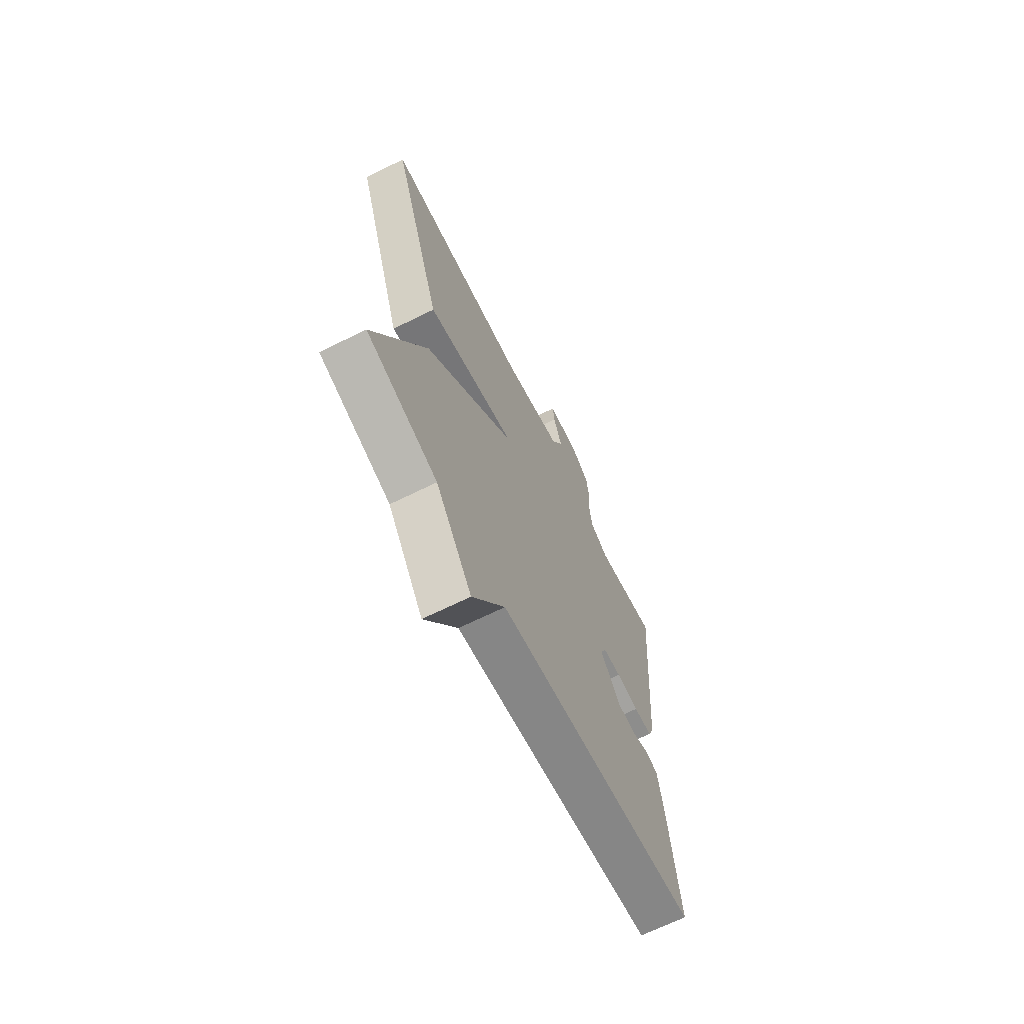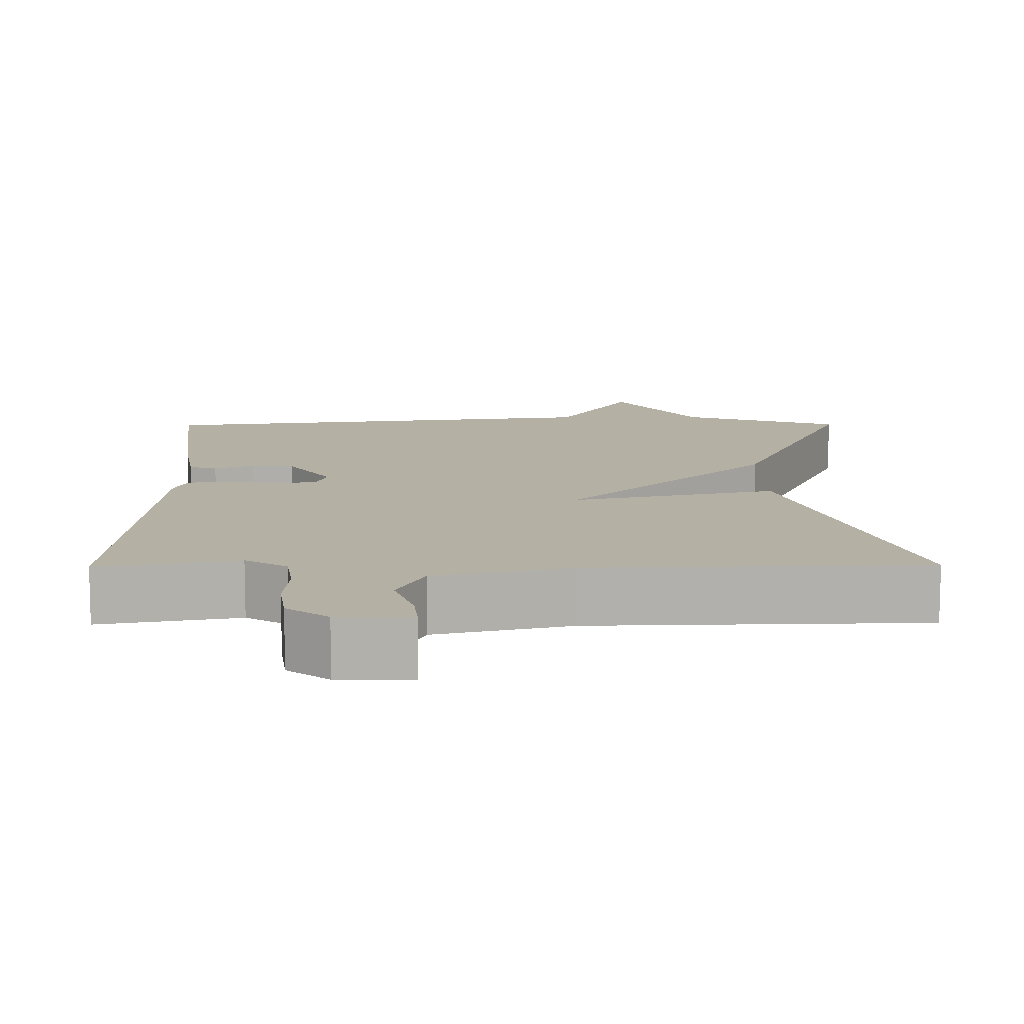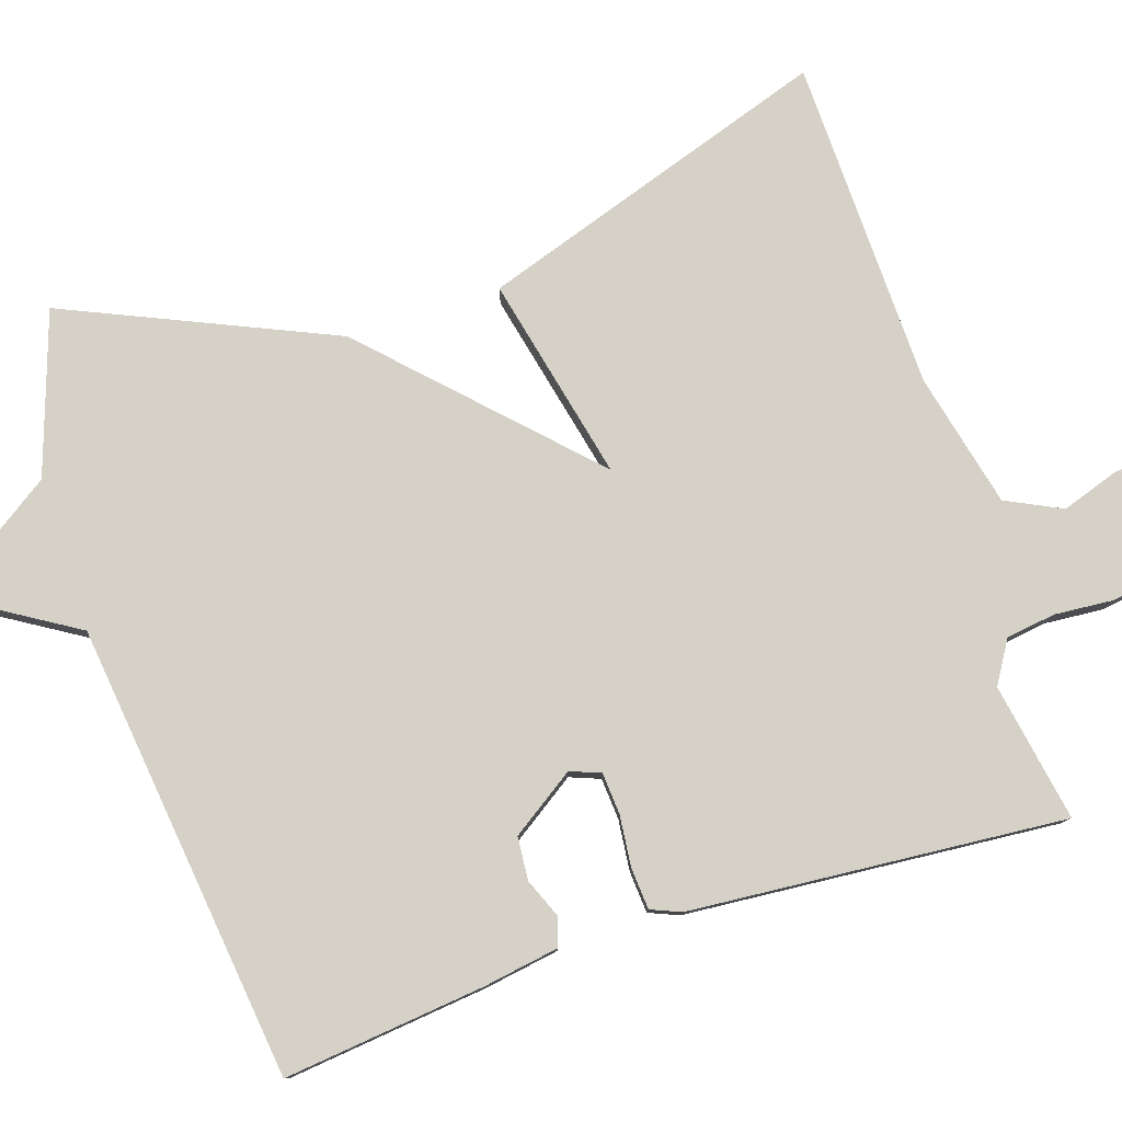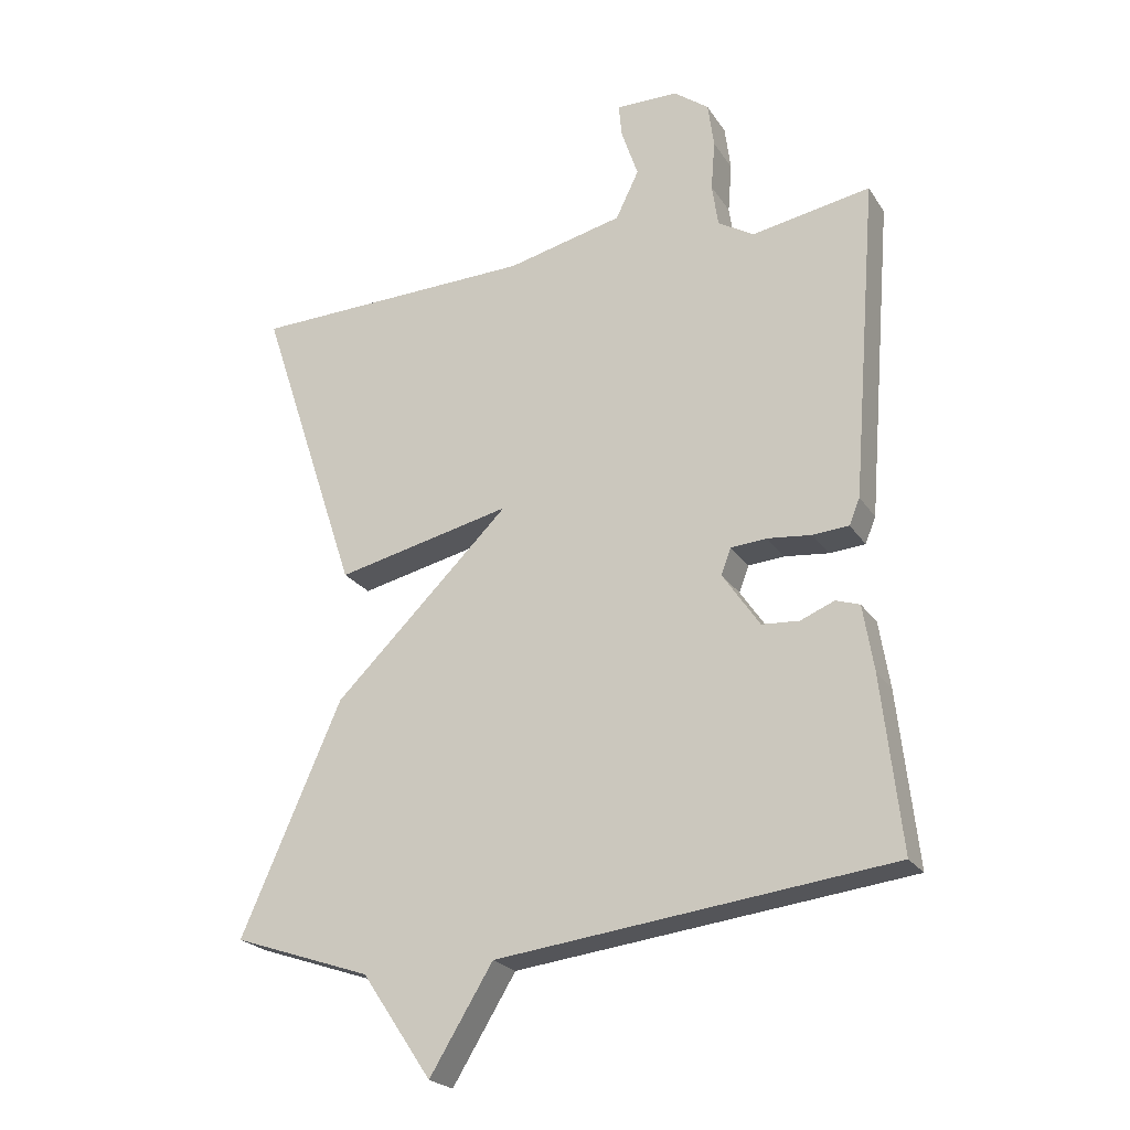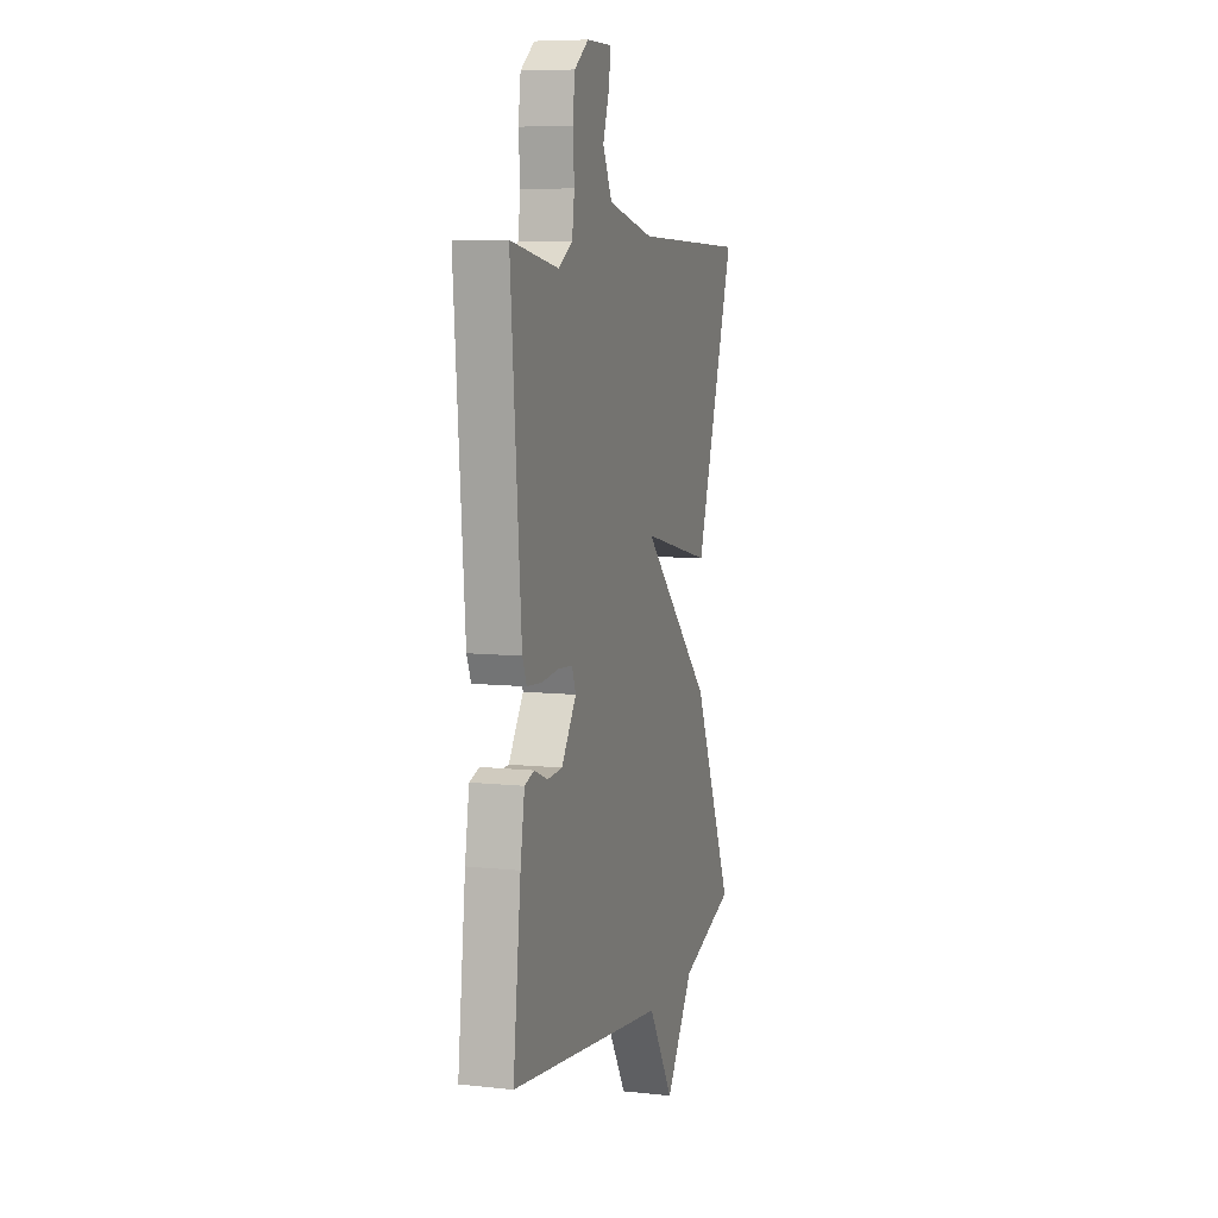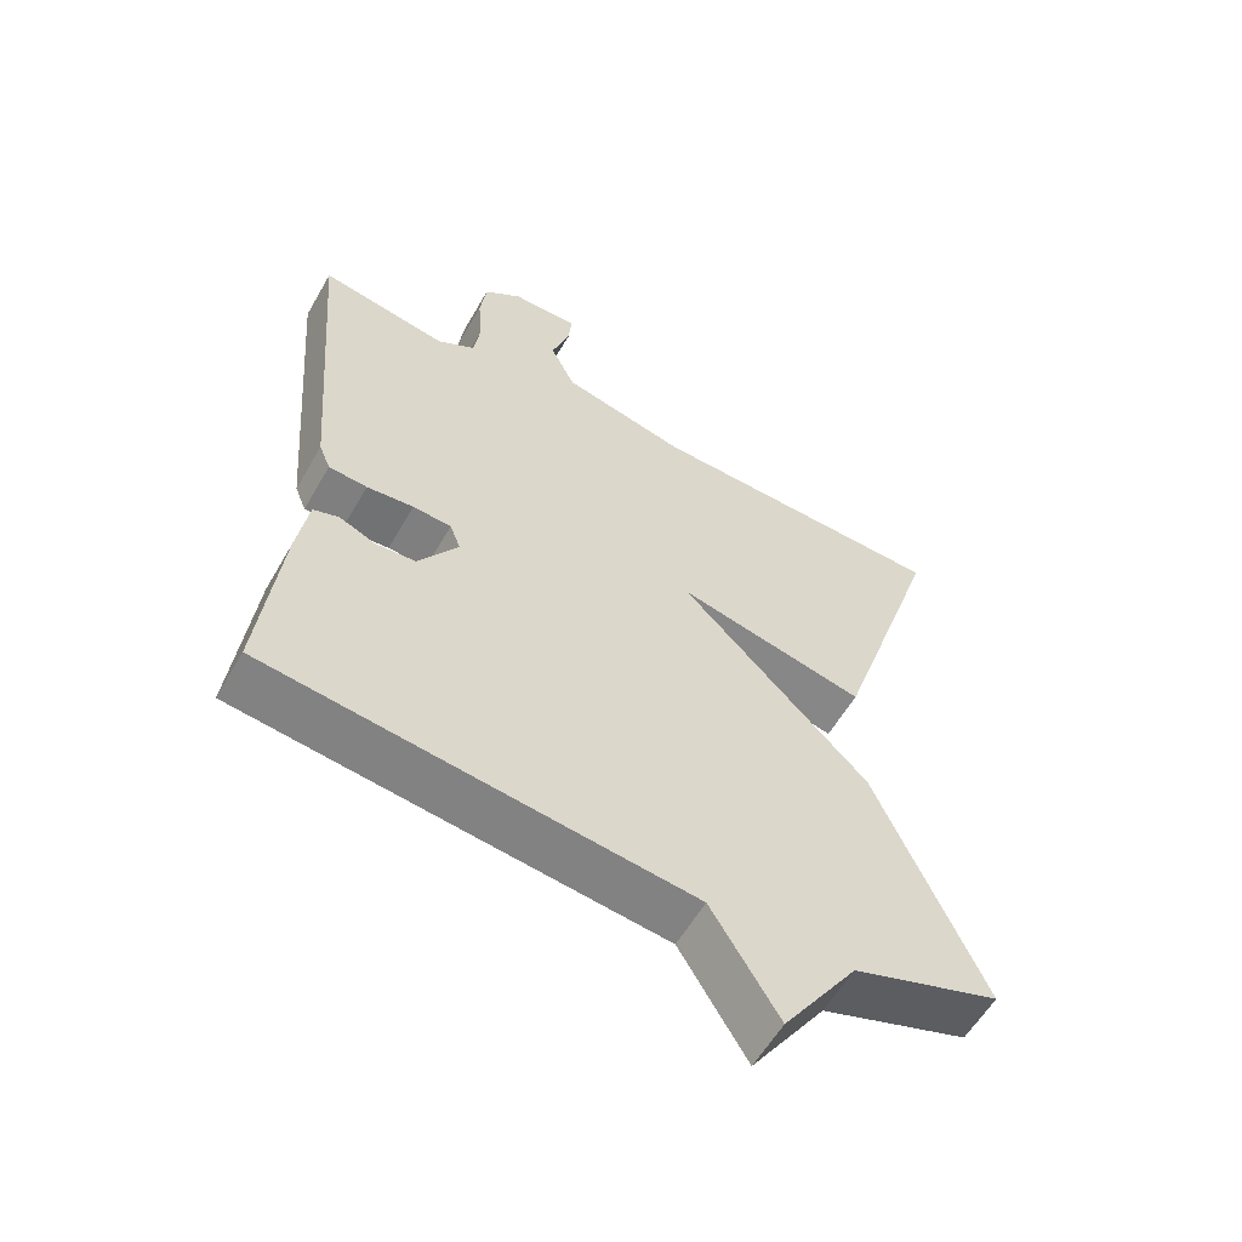
<metadata>
{"format":"obj","ext":"obj","renderer":"f3d","projection":"perspective","resolution":1024,"background":"white","views":[{"elev":-68.0,"azim":116.3,"up":"+Z"},{"elev":11.5,"azim":-0.5,"up":"+Y"},{"elev":79.6,"azim":-108.1,"up":"+Y"},{"elev":-23.0,"azim":-155.1,"up":"+Z"},{"elev":7.6,"azim":-72.9,"up":"+Z"},{"elev":-58.1,"azim":-29.7,"up":"+Z"}]}
</metadata>
<code>
v -0.5 0.07 -0.5
v -0.471 0.07 -0.24
v -0.455 0.07 -0.141
v -0.419 0.07 -0.129
v -0.368 0.07 -0.15
v -0.312 0.07 -0.146
v -0.256 0.07 -0.063
v -0.271 0.07 -0.024
v -0.325 0.07 -0.02
v -0.391 0.07 -0.027
v -0.445 0.07 -0.023
v -0.461 0.07 0.016
v -0.5 0.07 0.5
v -0.321 0.07 0.468
v -0.267 0.07 0.501
v -0.258 0.07 0.565
v -0.264 0.07 0.64
v -0.255 0.07 0.708
v -0.202 0.07 0.748
v -0.108 0.07 0.749
v -0.113 0.07 0.698
v -0.138 0.07 0.624
v -0.103 0.07 0.552
v 0.071 0.07 0.511
v 0.5 0.07 0.5
v 0.349 0.07 0.044
v 0.084 0.07 0.104
v 0.349 0.07 -0.156
v 0.5 0.07 -0.5
v 0.292 0.07 -0.571
v 0.187 0.07 -0.726
v 0.092 0.07 -0.571
v -0.5 0 -0.5
v -0.471 0 -0.24
v -0.455 0 -0.141
v -0.419 0 -0.129
v -0.368 0 -0.15
v -0.312 0 -0.146
v -0.256 0 -0.063
v -0.271 0 -0.024
v -0.325 0 -0.02
v -0.391 0 -0.027
v -0.445 0 -0.023
v -0.461 0 0.016
v -0.5 0 0.5
v -0.321 0 0.468
v -0.267 0 0.501
v -0.258 0 0.565
v -0.264 0 0.64
v -0.255 0 0.708
v -0.202 0 0.748
v -0.108 0 0.749
v -0.113 0 0.698
v -0.138 0 0.624
v -0.103 0 0.552
v 0.071 0 0.511
v 0.5 0 0.5
v 0.349 0 0.044
v 0.084 0 0.104
v 0.349 0 -0.156
v 0.5 0 -0.5
v 0.292 0 -0.571
v 0.187 0 -0.726
v 0.092 0 -0.571
f 30 31 32
f 30 32 1
f 29 30 1
f 28 29 1
f 27 28 1
f 24 25 26 27
f 23 24 27
f 22 23 27
f 20 21 22
f 19 20 22
f 18 19 22
f 17 18 22
f 16 17 22
f 15 16 22 27
f 14 15 27
f 13 14 27
f 12 13 27
f 11 12 27
f 10 11 27
f 9 10 27
f 8 9 27
f 7 8 27
f 6 7 27 1
f 3 4 5
f 2 3 5
f 1 2 5
f 1 5 6
f 64 63 62
f 33 64 62
f 33 62 61
f 33 61 60
f 33 60 59
f 59 58 57 56
f 59 56 55
f 59 55 54
f 54 53 52
f 54 52 51
f 54 51 50
f 54 50 49
f 54 49 48
f 59 54 48 47
f 59 47 46
f 59 46 45
f 59 45 44
f 59 44 43
f 59 43 42
f 59 42 41
f 59 41 40
f 59 40 39
f 33 59 39 38
f 37 36 35
f 37 35 34
f 37 34 33
f 38 37 33
f 1 33 34 2
f 2 34 35 3
f 3 35 36 4
f 4 36 37 5
f 5 37 38 6
f 6 38 39 7
f 7 39 40 8
f 8 40 41 9
f 9 41 42 10
f 10 42 43 11
f 11 43 44 12
f 12 44 45 13
f 13 45 46 14
f 14 46 47 15
f 15 47 48 16
f 16 48 49 17
f 17 49 50 18
f 18 50 51 19
f 19 51 52 20
f 20 52 53 21
f 21 53 54 22
f 22 54 55 23
f 23 55 56 24
f 24 56 57 25
f 25 57 58 26
f 26 58 59 27
f 27 59 60 28
f 28 60 61 29
f 29 61 62 30
f 30 62 63 31
f 31 63 64 32
f 32 64 33 1

</code>
